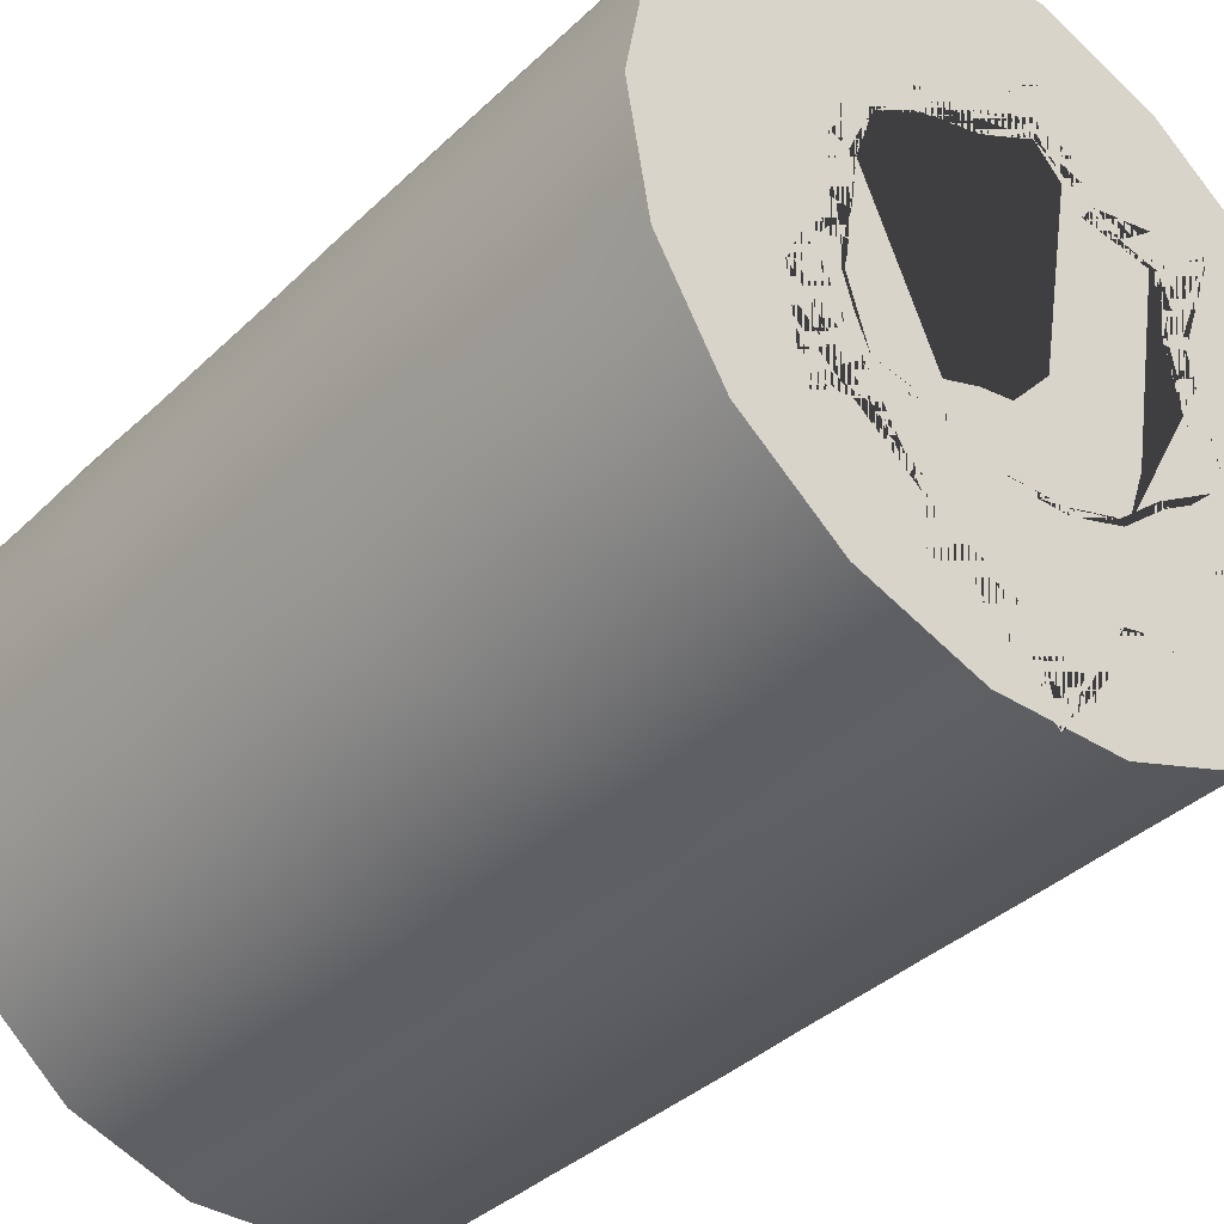
<metadata>
{"format":"obj","ext":"obj","renderer":"f3d","projection":"perspective","resolution":1024,"background":"white","views":[{"elev":-37.2,"azim":-39.6,"up":"+Z"}]}
</metadata>
<code>
v  0.5156 0 -2.246
v  2 0 -0.7785
v  1.594 0 -0.2383
v  1.333 0 -0.9237
v  1.053 0 -1.169
v  0.6985 0 -1.275
v  0.327 0 -1.308
v  0.0052 0 -1.122
v  -0.6839 0 -1.245
v  -0.7339 0 -0.6931
v  -0.5099 0 -0.2383
v  -0.4765 0 0.1228
v  -0.4236 0 0.5498
v  -0.0227 0 0.6942
v  0.3407 0 0.754
v  0.7783 0 1.251
v  1.022 0 0.6396
v  1.758 0 0.8039
v  1.52 0 0.1272
v  1.675 0 -0.6604
v  1.447 0 -0.2383
v  1.225 0 -0.8334
v  0.9814 0 -1.045
v  0.6752 0 -1.143
v  0.3527 0 -1.162
v  0.0673 0 -1.015
v  -0.4218 0 -1.025
v  -0.4981 0 -0.6073
v  -0.379 0 -0.2383
v  -0.3424 0 0.074
v  -0.2637 0 0.4157
v  0.0511 0 0.5663
v  0.3613 0 0.6369
v  0.7233 0 0.9395
v  0.9623 0 0.5354
v  1.481 0 0.5717
v  1.385 0 0.0783
v  1.553 0 -0.616
v  1.437 0 -0.2383
v  1.22 0 -0.8292
v  0.9772 0 -1.038
v  0.6746 0 -1.14
v  0.3547 0 -1.151
v  0.0654 0 -1.018
v  -0.3245 0 -0.9432
v  -0.4314 0 -0.583
v  -0.3807 0 -0.2383
v  -0.3373 0 0.0721
v  -0.2286 0 0.3862
v  0.056 0 0.5578
v  0.3601 0 0.6439
v  0.7036 0 0.828
v  0.9652 0 0.5405
v  1.374 0 0.4819
v  1.378 0 0.0757
v  1.554 0 -0.6162
v  1.51 0 -0.2383
v  1.277 0 -0.8771
v  1.014 0 -1.101
v  0.6879 0 -1.215
v  0.3423 0 -1.221
v  0.0247 0 -1.089
v  -0.3267 0 -0.9451
v  -0.4664 0 -0.5957
v  -0.4619 0 -0.2383
v  -0.4095 0 0.0984
v  -0.2684 0 0.4196
v  0.0193 0 0.6214
v  0.3456 0 0.7258
v  0.7054 0 0.8379
v  1.006 0 0.6117
v  1.37 0 0.4784
v  1.448 0 0.1012
v  1.629 0 -0.6434
v  1.633 0 -0.2383
v  1.372 0 -0.9567
v  1.075 0 -1.208
v  0.7095 0 -1.338
v  0.3211 0 -1.342
v  -0.0394 0 -1.2
v  -0.3888 0 -0.9972
v  -0.5624 0 -0.6307
v  -0.5907 0 -0.2383
v  -0.528 0 0.1416
v  -0.3534 0 0.4909
v  -0.0425 0 0.7284
v  0.3232 0 0.8532
v  0.7201 0 0.9214
v  1.071 0 0.7231
v  1.428 0 0.527
v  1.565 0 0.1436
v  1.748 0 -0.6869
v  1.787 0 -0.2383
v  1.49 0 -1.056
v  1.152 0 -1.34
v  0.7363 0 -1.49
v  0.2946 0 -1.492
v  -0.1176 0 -1.335
v  -0.4871 0 -1.08
v  -0.6951 0 -0.679
v  -0.7481 0 -0.2383
v  -0.6743 0 0.1948
v  -0.4656 0 0.5851
v  -0.1194 0 0.8617
v  0.2959 0 1.008
v  0.7427 0 1.05
v  1.149 0 0.8588
v  1.523 0 0.6072
v  1.71 0 0.1963
v  1.895 0 -0.7402
v  1.959 0 -0.2383
v  1.621 0 -1.166
v  1.238 0 -1.489
v  0.7662 0 -1.66
v  0.2648 0 -1.661
v  -0.2045 0 -1.486
v  -0.6072 0 -1.18
v  -0.8499 0 -0.7353
v  -0.9226 0 -0.2383
v  -0.8373 0 0.2541
v  -0.5941 0 0.6929
v  -0.2055 0 1.011
v  0.2656 0 1.179
v  0.7701 0 1.205
v  1.236 0 1.009
v  1.642 0 0.7065
v  1.871 0 0.2551
v  2.058 0 -0.7995
v  2.142 0 -0.2383
v  1.762 0 -1.284
v  1.329 0 -1.647
v  0.798 0 -1.84
v  0.2331 0 -1.841
v  -0.2966 0 -1.645
v  -0.7404 0 -1.292
v  -1.018 0 -0.7965
v  -1.107 0 -0.2383
v  -1.01 0 0.3171
v  -0.7325 0 0.809
v  -0.2971 0 1.169
v  0.2336 0 1.361
v  0.8003 0 1.376
v  1.328 0 1.169
v  1.774 0 0.8173
v  2.043 0 0.3178
v  2.23 0 -0.8624
v  2.331 0 -0.2383
v  1.907 0 -1.406
v  1.424 0 -1.811
v  0.831 0 -2.027
v  0.2002 0 -2.027
v  -0.3917 0 -1.81
v  -0.8816 0 -1.411
v  -1.194 0 -0.8605
v  -1.298 0 -0.2383
v  -1.189 0 0.3822
v  -0.8768 0 0.9301
v  -0.3921 0 1.334
v  0.2005 0 1.549
v  0.8324 0 1.558
v  1.423 0 1.333
v  1.914 0 0.9352
v  2.222 0 0.3827
v  2.409 0 -0.9274
v  2.525 0 -0.2383
v  2.055 0 -1.53
v  1.521 0 -1.979
v  0.8646 0 -2.217
v  0.1666 0 -2.218
v  -0.4888 0 -1.978
v  -1.028 0 -1.533
v  -1.375 0 -0.9263
v  -1.493 0 -0.2383
v  -1.372 0 0.4487
v  -1.025 0 1.054
v  -0.489 0 1.502
v  0.1668 0 1.74
v  0.8655 0 1.746
v  1.52 0 1.502
v  2.06 0 1.057
v  2.404 0 0.449
v  2.405 0.5 -0.9261
v  2.525 0.5 -0.2383
v  2.056 0.5 -1.53
v  1.521 0.5 -1.979
v  0.8646 0.5 -2.217
v  0.1661 0.5 -2.221
v  -0.489 0.5 -1.978
v  -1.028 0.5 -1.533
v  -1.372 0.5 -0.9253
v  -1.492 0.5 -0.2383
v  -1.372 0.5 0.4487
v  -1.026 0.5 1.055
v  -0.4887 0.5 1.501
v  0.1668 0.5 1.74
v  0.8652 0.5 1.744
v  1.524 0.5 1.509
v  2.055 0.5 1.053
v  2.406 0.5 0.4499
v  2.404 1 -0.9254
v  2.532 1 -0.2383
v  2.055 1 -1.53
v  1.52 1 -1.979
v  0.8651 1 -2.22
v  0.1658 1 -2.223
v  -0.4889 1 -1.978
v  -1.028 1 -1.533
v  -1.379 1 -0.9279
v  -1.496 1 -0.2383
v  -1.372 1 0.4488
v  -1.026 1 1.055
v  -0.4891 1 1.502
v  0.1668 1 1.74
v  0.8652 1 1.744
v  1.52 1 1.502
v  2.058 1 1.056
v  2.404 1 0.4489
v  2.406 1.5 -0.9265
v  2.53 1.5 -0.2383
v  2.057 1.5 -1.532
v  1.522 1.5 -1.982
v  0.8648 1.5 -2.218
v  0.1665 1.5 -2.219
v  -0.4915 1.5 -1.983
v  -1.023 1.5 -1.53
v  -1.378 1.5 -0.9274
v  -1.493 1.5 -0.2383
v  -1.372 1.5 0.4487
v  -1.026 1.5 1.055
v  -0.4889 1.5 1.502
v  0.1656 1.5 1.747
v  0.8659 1.5 1.748
v  1.52 1.5 1.502
v  2.059 1.5 1.057
v  2.404 1.5 0.4489
v  2.405 2 -0.9262
v  2.526 2 -0.2383
v  2.055 2 -1.53
v  1.52 2 -1.979
v  0.8653 2 -2.221
v  0.1666 2 -2.217
v  -0.4926 2 -1.985
v  -1.023 2 -1.53
v  -1.378 2 -0.9275
v  -1.493 2 -0.2383
v  -1.378 2 0.451
v  -1.027 2 1.056
v  -0.4888 2 1.502
v  0.1657 2 1.746
v  0.8653 2 1.745
v  1.524 2 1.508
v  2.057 2 1.055
v  2.404 2 0.4489
v  2.404 2.5 -0.9255
v  2.527 2.5 -0.2383
v  2.056 2.5 -1.531
v  1.521 2.5 -1.98
v  0.8658 2.5 -2.224
v  0.1659 2.5 -2.222
v  -0.4891 2.5 -1.978
v  -1.026 2.5 -1.532
v  -1.378 2.5 -0.9274
v  -1.493 2.5 -0.2383
v  -1.372 2.5 0.4488
v  -1.023 2.5 1.053
v  -0.4898 2.5 1.503
v  0.1666 2.5 1.741
v  0.8647 2.5 1.741
v  1.521 2.5 1.503
v  2.055 2.5 1.054
v  2.404 2.5 0.449
v  2.411 3 -0.9282
v  2.525 3 -0.2383
v  2.055 3 -1.53
v  1.521 3 -1.98
v  0.8654 3 -2.222
v  0.1662 3 -2.22
v  -0.489 3 -1.978
v  -1.023 3 -1.53
v  -1.372 3 -0.9254
v  -1.493 3 -0.2383
v  -1.372 3 0.4488
v  -1.023 3 1.053
v  -0.4896 3 1.503
v  0.1664 3 1.742
v  0.8646 3 1.741
v  1.522 3 1.506
v  2.055 3 1.054
v  2.409 3 0.4506
v  2.408 3.5 -0.9271
v  2.525 3.5 -0.2383
v  2.059 3.5 -1.534
v  1.523 3.5 -1.983
v  0.8652 3.5 -2.221
v  0.1666 3.5 -2.218
v  -0.4914 3.5 -1.982
v  -1.023 3.5 -1.53
v  -1.372 3.5 -0.9253
v  -1.499 3.5 -0.2383
v  -1.374 3.5 0.4493
v  -1.023 3.5 1.053
v  -0.4914 3.5 1.506
v  0.1663 3.5 1.743
v  0.8646 3.5 1.741
v  1.521 3.5 1.502
v  2.058 3.5 1.056
v  2.404 3.5 0.4491
v  2.404 4 -0.9257
v  2.525 4 -0.2383
v  2.058 4 -1.533
v  1.523 4 -1.984
v  0.8648 4 -2.219
v  0.1666 4 -2.218
v  -0.4922 4 -1.984
v  -1.024 4 -1.53
v  -1.373 4 -0.9257
v  -1.5 4 -0.2383
v  -1.373 4 0.4491
v  -1.023 4 1.053
v  -0.4917 4 1.506
v  0.1666 4 1.741
v  0.8646 4 1.741
v  1.523 4 1.507
v  2.057 4 1.055
v  2.406 4 0.4499
v  2.404 4.5 -0.9256
v  2.531 4.5 -0.2383
v  2.055 4.5 -1.53
v  1.521 4.5 -1.979
v  0.8658 4.5 -2.224
v  0.1666 4.5 -2.218
v  -0.4907 4.5 -1.981
v  -1.024 4.5 -1.53
v  -1.372 4.5 -0.9254
v  -1.493 4.5 -0.2383
v  -1.372 4.5 0.4488
v  -1.029 4.5 1.058
v  -0.4894 4.5 1.502
v  0.1666 4.5 1.741
v  0.8651 4.5 1.743
v  1.522 4.5 1.505
v  2.059 4.5 1.057
v  2.406 4.5 0.4496
v  2.41 5 -0.9278
v  2.526 5 -0.2383
v  2.058 5 -1.532
v  1.521 5 -1.98
v  0.8648 5 -2.218
v  0.1661 5 -2.221
v  -0.4924 5 -1.984
v  -1.025 5 -1.531
v  -1.379 5 -0.9277
v  -1.495 5 -0.2383
v  -1.375 5 0.4499
v  -1.024 5 1.054
v  -0.4918 5 1.507
v  0.1666 5 1.741
v  0.8652 5 1.744
v  1.521 5 1.502
v  2.057 5 1.055
v  2.405 5 0.4492
v  2.232 5 -0.863
v  2.333 5 -0.2383
v  1.911 5 -1.409
v  1.425 5 -1.813
v  0.8312 5 -2.028
v  0.1994 5 -2.032
v  -0.3976 5 -1.82
v  -0.8772 5 -1.407
v  -1.2 5 -0.8629
v  -1.302 5 -0.2383
v  -1.195 5 0.3843
v  -0.8762 5 0.9296
v  -0.3966 5 1.342
v  0.2003 5 1.55
v  0.8319 5 1.555
v  1.424 5 1.335
v  1.909 5 0.9312
v  2.223 5 0.383
v  2.06 5 -0.8005
v  2.145 5 -0.2383
v  1.769 5 -1.29
v  1.331 5 -1.65
v  0.7984 5 -1.842
v  0.2317 5 -1.849
v  -0.3062 5 -1.662
v  -0.7331 5 -1.286
v  -1.029 5 -0.8004
v  -1.113 5 -0.2383
v  -1.02 5 0.3205
v  -0.7315 5 0.8082
v  -0.3047 5 1.183
v  0.2332 5 1.363
v  0.7996 5 1.372
v  1.329 5 1.171
v  1.766 5 0.8107
v  2.045 5 0.3184
v  1.899 5 -0.7419
v  1.964 5 -0.2383
v  1.634 5 -1.176
v  1.241 5 -1.494
v  0.7669 5 -1.663
v  0.2625 5 -1.674
v  -0.2204 5 -1.513
v  -0.5951 5 -1.17
v  -0.8681 5 -0.7419
v  -0.9322 5 -0.2383
v  -0.8527 5 0.2597
v  -0.5925 5 0.6916
v  -0.218 5 1.032
v  0.2649 5 1.183
v  0.7688 5 1.198
v  1.238 5 1.012
v  1.629 5 0.6956
v  1.874 5 0.2561
v  1.756 5 -0.6898
v  1.796 5 -0.2383
v  1.51 5 -1.073
v  1.157 5 -1.349
v  0.7374 5 -1.496
v  0.2907 5 -1.514
v  -0.1439 5 -1.381
v  -0.4672 5 -1.063
v  -0.7254 5 -0.69
v  -0.7641 5 -0.2383
v  -0.6999 5 0.2041
v  -0.4629 5 0.5828
v  -0.14 5 0.8973
v  0.2947 5 1.015
v  0.7406 5 1.038
v  1.152 5 0.8641
v  1.502 5 0.5892
v  1.714 5 0.1978
v  1.642 5 -0.6482
v  1.648 5 -0.2383
v  1.405 5 -0.985
v  1.083 5 -1.221
v  0.7113 5 -1.348
v  0.3147 5 -1.378
v  -0.0827 5 -1.275
v  -0.3558 5 -0.9695
v  -0.6126 5 -0.6489
v  -0.6174 5 -0.2383
v  -0.5704 5 0.157
v  -0.349 5 0.4872
v  -0.0764 5 0.7871
v  0.3212 5 0.8641
v  0.7166 5 0.9017
v  1.076 5 0.7318
v  1.392 5 0.4972
v  1.572 5 0.1462
v  1.576 5 -0.6243
v  1.534 5 -0.2383
v  1.333 5 -0.9239
v  1.027 5 -1.124
v  0.6907 5 -1.231
v  0.3318 5 -1.281
v  -0.0469 5 -1.213
v  -0.2721 5 -0.8993
v  -0.5496 5 -0.626
v  -0.5061 5 -0.2383
v  -0.4798 5 0.124
v  -0.2611 5 0.4135
v  -0.0367 5 0.7183
v  0.3425 5 0.7438
v  0.6997 5 0.8055
v  1.015 5 0.6262
v  1.311 5 0.429
v  1.46 5 0.1055
v  1.59 5 -0.6293
v  1.477 5 -0.2383
v  1.312 5 -0.9067
v  0.9985 5 -1.075
v  0.6793 5 -1.166
v  0.3375 5 -1.248
v  -0.0529 5 -1.223
v  -0.2342 5 -0.8675
v  -0.5695 5 -0.6333
v  -0.4542 5 -0.2383
v  -0.4539 5 0.1146
v  -0.2165 5 0.376
v  -0.0364 5 0.7179
v  0.3549 5 0.6735
v  0.6942 5 0.7746
v  0.9791 5 0.5644
v  1.276 5 0.4001
v  1.398 5 0.083
v  1.736 5 -0.6825
v  1.514 5 -0.2383
v  1.378 5 -0.9619
v  1.017 5 -1.106
v  0.6828 5 -1.187
v  0.3244 5 -1.323
v  -0.128 5 -1.353
v  -0.2723 5 -0.8994
v  -0.7272 5 -0.6907
v  -0.501 5 -0.2383
v  -0.5359 5 0.1444
v  -0.2437 5 0.3988
v  -0.1015 5 0.8306
v  0.3527 5 0.6857
v  0.7078 5 0.8515
v  0.9851 5 0.5749
v  1.319 5 0.4363
v  1.418 5 0.0903
v  2.101 5 -0.8152
v  1.704 5 -0.2383
v  1.586 5 -1.136
v  1.111 5 -1.269
v  0.7111 5 -1.347
v  0.2803 5 -1.573
v  -0.3173 5 -1.681
v  -0.4364 5 -1.037
v  -1.114 5 -0.8315
v  -0.7126 5 -0.2383
v  -0.7975 5 0.2396
v  -0.3904 5 0.522
v  -0.2747 5 1.131
v  0.3265 5 0.8343
v  0.7527 5 1.106
v  1.06 5 0.7048
v  1.49 5 0.5797
v  1.574 5 0.1471
v  0.5156 5 -2.095
g Cylinder001
f 1 2 3
f 1 4 2
f 1 5 4
f 1 6 5
f 1 7 6
f 1 8 7
f 1 9 8
f 1 10 9
f 1 11 10
f 1 12 11
f 1 13 12
f 1 14 13
f 1 15 14
f 1 16 15
f 1 17 16
f 1 18 17
f 1 19 18
f 1 3 19
f 3 2 20 21
f 2 4 22 20
f 4 5 23 22
f 5 6 24 23
f 6 7 25 24
f 7 8 26 25
f 8 9 27 26
f 9 10 28 27
f 10 11 29 28
f 11 12 30 29
f 12 13 31 30
f 13 14 32 31
f 14 15 33 32
f 15 16 34 33
f 16 17 35 34
f 17 18 36 35
f 18 19 37 36
f 19 3 21 37
f 21 20 38 39
f 20 22 40 38
f 22 23 41 40
f 23 24 42 41
f 24 25 43 42
f 25 26 44 43
f 26 27 45 44
f 27 28 46 45
f 28 29 47 46
f 29 30 48 47
f 30 31 49 48
f 31 32 50 49
f 32 33 51 50
f 33 34 52 51
f 34 35 53 52
f 35 36 54 53
f 36 37 55 54
f 37 21 39 55
f 39 38 56 57
f 38 40 58 56
f 40 41 59 58
f 41 42 60 59
f 42 43 61 60
f 43 44 62 61
f 44 45 63 62
f 45 46 64 63
f 46 47 65 64
f 47 48 66 65
f 48 49 67 66
f 49 50 68 67
f 50 51 69 68
f 51 52 70 69
f 52 53 71 70
f 53 54 72 71
f 54 55 73 72
f 55 39 57 73
f 57 56 74 75
f 56 58 76 74
f 58 59 77 76
f 59 60 78 77
f 60 61 79 78
f 61 62 80 79
f 62 63 81 80
f 63 64 82 81
f 64 65 83 82
f 65 66 84 83
f 66 67 85 84
f 67 68 86 85
f 68 69 87 86
f 69 70 88 87
f 70 71 89 88
f 71 72 90 89
f 72 73 91 90
f 73 57 75 91
f 75 74 92 93
f 74 76 94 92
f 76 77 95 94
f 77 78 96 95
f 78 79 97 96
f 79 80 98 97
f 80 81 99 98
f 81 82 100 99
f 82 83 101 100
f 83 84 102 101
f 84 85 103 102
f 85 86 104 103
f 86 87 105 104
f 87 88 106 105
f 88 89 107 106
f 89 90 108 107
f 90 91 109 108
f 91 75 93 109
f 93 92 110 111
f 92 94 112 110
f 94 95 113 112
f 95 96 114 113
f 96 97 115 114
f 97 98 116 115
f 98 99 117 116
f 99 100 118 117
f 100 101 119 118
f 101 102 120 119
f 102 103 121 120
f 103 104 122 121
f 104 105 123 122
f 105 106 124 123
f 106 107 125 124
f 107 108 126 125
f 108 109 127 126
f 109 93 111 127
f 111 110 128 129
f 110 112 130 128
f 112 113 131 130
f 113 114 132 131
f 114 115 133 132
f 115 116 134 133
f 116 117 135 134
f 117 118 136 135
f 118 119 137 136
f 119 120 138 137
f 120 121 139 138
f 121 122 140 139
f 122 123 141 140
f 123 124 142 141
f 124 125 143 142
f 125 126 144 143
f 126 127 145 144
f 127 111 129 145
f 129 128 146 147
f 128 130 148 146
f 130 131 149 148
f 131 132 150 149
f 132 133 151 150
f 133 134 152 151
f 134 135 153 152
f 135 136 154 153
f 136 137 155 154
f 137 138 156 155
f 138 139 157 156
f 139 140 158 157
f 140 141 159 158
f 141 142 160 159
f 142 143 161 160
f 143 144 162 161
f 144 145 163 162
f 145 129 147 163
f 147 146 164 165
f 146 148 166 164
f 148 149 167 166
f 149 150 168 167
f 150 151 169 168
f 151 152 170 169
f 152 153 171 170
f 153 154 172 171
f 154 155 173 172
f 155 156 174 173
f 156 157 175 174
f 157 158 176 175
f 158 159 177 176
f 159 160 178 177
f 160 161 179 178
f 161 162 180 179
f 162 163 181 180
f 163 147 165 181
f 165 164 182 183
f 164 166 184 182
f 166 167 185 184
f 167 168 186 185
f 168 169 187 186
f 169 170 188 187
f 170 171 189 188
f 171 172 190 189
f 172 173 191 190
f 173 174 192 191
f 174 175 193 192
f 175 176 194 193
f 176 177 195 194
f 177 178 196 195
f 178 179 197 196
f 179 180 198 197
f 180 181 199 198
f 181 165 183 199
f 183 182 200 201
f 182 184 202 200
f 184 185 203 202
f 185 186 204 203
f 186 187 205 204
f 187 188 206 205
f 188 189 207 206
f 189 190 208 207
f 190 191 209 208
f 191 192 210 209
f 192 193 211 210
f 193 194 212 211
f 194 195 213 212
f 195 196 214 213
f 196 197 215 214
f 197 198 216 215
f 198 199 217 216
f 199 183 201 217
f 201 200 218 219
f 200 202 220 218
f 202 203 221 220
f 203 204 222 221
f 204 205 223 222
f 205 206 224 223
f 206 207 225 224
f 207 208 226 225
f 208 209 227 226
f 209 210 228 227
f 210 211 229 228
f 211 212 230 229
f 212 213 231 230
f 213 214 232 231
f 214 215 233 232
f 215 216 234 233
f 216 217 235 234
f 217 201 219 235
f 219 218 236 237
f 218 220 238 236
f 220 221 239 238
f 221 222 240 239
f 222 223 241 240
f 223 224 242 241
f 224 225 243 242
f 225 226 244 243
f 226 227 245 244
f 227 228 246 245
f 228 229 247 246
f 229 230 248 247
f 230 231 249 248
f 231 232 250 249
f 232 233 251 250
f 233 234 252 251
f 234 235 253 252
f 235 219 237 253
f 237 236 254 255
f 236 238 256 254
f 238 239 257 256
f 239 240 258 257
f 240 241 259 258
f 241 242 260 259
f 242 243 261 260
f 243 244 262 261
f 244 245 263 262
f 245 246 264 263
f 246 247 265 264
f 247 248 266 265
f 248 249 267 266
f 249 250 268 267
f 250 251 269 268
f 251 252 270 269
f 252 253 271 270
f 253 237 255 271
f 255 254 272 273
f 254 256 274 272
f 256 257 275 274
f 257 258 276 275
f 258 259 277 276
f 259 260 278 277
f 260 261 279 278
f 261 262 280 279
f 262 263 281 280
f 263 264 282 281
f 264 265 283 282
f 265 266 284 283
f 266 267 285 284
f 267 268 286 285
f 268 269 287 286
f 269 270 288 287
f 270 271 289 288
f 271 255 273 289
f 273 272 290 291
f 272 274 292 290
f 274 275 293 292
f 275 276 294 293
f 276 277 295 294
f 277 278 296 295
f 278 279 297 296
f 279 280 298 297
f 280 281 299 298
f 281 282 300 299
f 282 283 301 300
f 283 284 302 301
f 284 285 303 302
f 285 286 304 303
f 286 287 305 304
f 287 288 306 305
f 288 289 307 306
f 289 273 291 307
f 291 290 308 309
f 290 292 310 308
f 292 293 311 310
f 293 294 312 311
f 294 295 313 312
f 295 296 314 313
f 296 297 315 314
f 297 298 316 315
f 298 299 317 316
f 299 300 318 317
f 300 301 319 318
f 301 302 320 319
f 302 303 321 320
f 303 304 322 321
f 304 305 323 322
f 305 306 324 323
f 306 307 325 324
f 307 291 309 325
f 309 308 326 327
f 308 310 328 326
f 310 311 329 328
f 311 312 330 329
f 312 313 331 330
f 313 314 332 331
f 314 315 333 332
f 315 316 334 333
f 316 317 335 334
f 317 318 336 335
f 318 319 337 336
f 319 320 338 337
f 320 321 339 338
f 321 322 340 339
f 322 323 341 340
f 323 324 342 341
f 324 325 343 342
f 325 309 327 343
f 327 326 344 345
f 326 328 346 344
f 328 329 347 346
f 329 330 348 347
f 330 331 349 348
f 331 332 350 349
f 332 333 351 350
f 333 334 352 351
f 334 335 353 352
f 335 336 354 353
f 336 337 355 354
f 337 338 356 355
f 338 339 357 356
f 339 340 358 357
f 340 341 359 358
f 341 342 360 359
f 342 343 361 360
f 343 327 345 361
f 345 344 362 363
f 344 346 364 362
f 346 347 365 364
f 347 348 366 365
f 348 349 367 366
f 349 350 368 367
f 350 351 369 368
f 351 352 370 369
f 352 353 371 370
f 353 354 372 371
f 354 355 373 372
f 355 356 374 373
f 356 357 375 374
f 357 358 376 375
f 358 359 377 376
f 359 360 378 377
f 360 361 379 378
f 361 345 363 379
f 363 362 380 381
f 362 364 382 380
f 364 365 383 382
f 365 366 384 383
f 366 367 385 384
f 367 368 386 385
f 368 369 387 386
f 369 370 388 387
f 370 371 389 388
f 371 372 390 389
f 372 373 391 390
f 373 374 392 391
f 374 375 393 392
f 375 376 394 393
f 376 377 395 394
f 377 378 396 395
f 378 379 397 396
f 379 363 381 397
f 381 380 398 399
f 380 382 400 398
f 382 383 401 400
f 383 384 402 401
f 384 385 403 402
f 385 386 404 403
f 386 387 405 404
f 387 388 406 405
f 388 389 407 406
f 389 390 408 407
f 390 391 409 408
f 391 392 410 409
f 392 393 411 410
f 393 394 412 411
f 394 395 413 412
f 395 396 414 413
f 396 397 415 414
f 397 381 399 415
f 399 398 416 417
f 398 400 418 416
f 400 401 419 418
f 401 402 420 419
f 402 403 421 420
f 403 404 422 421
f 404 405 423 422
f 405 406 424 423
f 406 407 425 424
f 407 408 426 425
f 408 409 427 426
f 409 410 428 427
f 410 411 429 428
f 411 412 430 429
f 412 413 431 430
f 413 414 432 431
f 414 415 433 432
f 415 399 417 433
f 417 416 434 435
f 416 418 436 434
f 418 419 437 436
f 419 420 438 437
f 420 421 439 438
f 421 422 440 439
f 422 423 441 440
f 423 424 442 441
f 424 425 443 442
f 425 426 444 443
f 426 427 445 444
f 427 428 446 445
f 428 429 447 446
f 429 430 448 447
f 430 431 449 448
f 431 432 450 449
f 432 433 451 450
f 433 417 435 451
f 435 434 452 453
f 434 436 454 452
f 436 437 455 454
f 437 438 456 455
f 438 439 457 456
f 439 440 458 457
f 440 441 459 458
f 441 442 460 459
f 442 443 461 460
f 443 444 462 461
f 444 445 463 462
f 445 446 464 463
f 446 447 465 464
f 447 448 466 465
f 448 449 467 466
f 449 450 468 467
f 450 451 469 468
f 451 435 453 469
f 453 452 470 471
f 452 454 472 470
f 454 455 473 472
f 455 456 474 473
f 456 457 475 474
f 457 458 476 475
f 458 459 477 476
f 459 460 478 477
f 460 461 479 478
f 461 462 480 479
f 462 463 481 480
f 463 464 482 481
f 464 465 483 482
f 465 466 484 483
f 466 467 485 484
f 467 468 486 485
f 468 469 487 486
f 469 453 471 487
f 471 470 488 489
f 470 472 490 488
f 472 473 491 490
f 473 474 492 491
f 474 475 493 492
f 475 476 494 493
f 476 477 495 494
f 477 478 496 495
f 478 479 497 496
f 479 480 498 497
f 480 481 499 498
f 481 482 500 499
f 482 483 501 500
f 483 484 502 501
f 484 485 503 502
f 485 486 504 503
f 486 487 505 504
f 487 471 489 505
f 489 488 506 507
f 488 490 508 506
f 490 491 509 508
f 491 492 510 509
f 492 493 511 510
f 493 494 512 511
f 494 495 513 512
f 495 496 514 513
f 496 497 515 514
f 497 498 516 515
f 498 499 517 516
f 499 500 518 517
f 500 501 519 518
f 501 502 520 519
f 502 503 521 520
f 503 504 522 521
f 504 505 523 522
f 505 489 507 523
f 524 507 506
f 524 506 508
f 524 508 509
f 524 509 510
f 524 510 511
f 524 511 512
f 524 512 513
f 524 513 514
f 524 514 515
f 524 515 516
f 524 516 517
f 524 517 518
f 524 518 519
f 524 519 520
f 524 520 521
f 524 521 522
f 524 522 523
f 524 523 507

</code>
